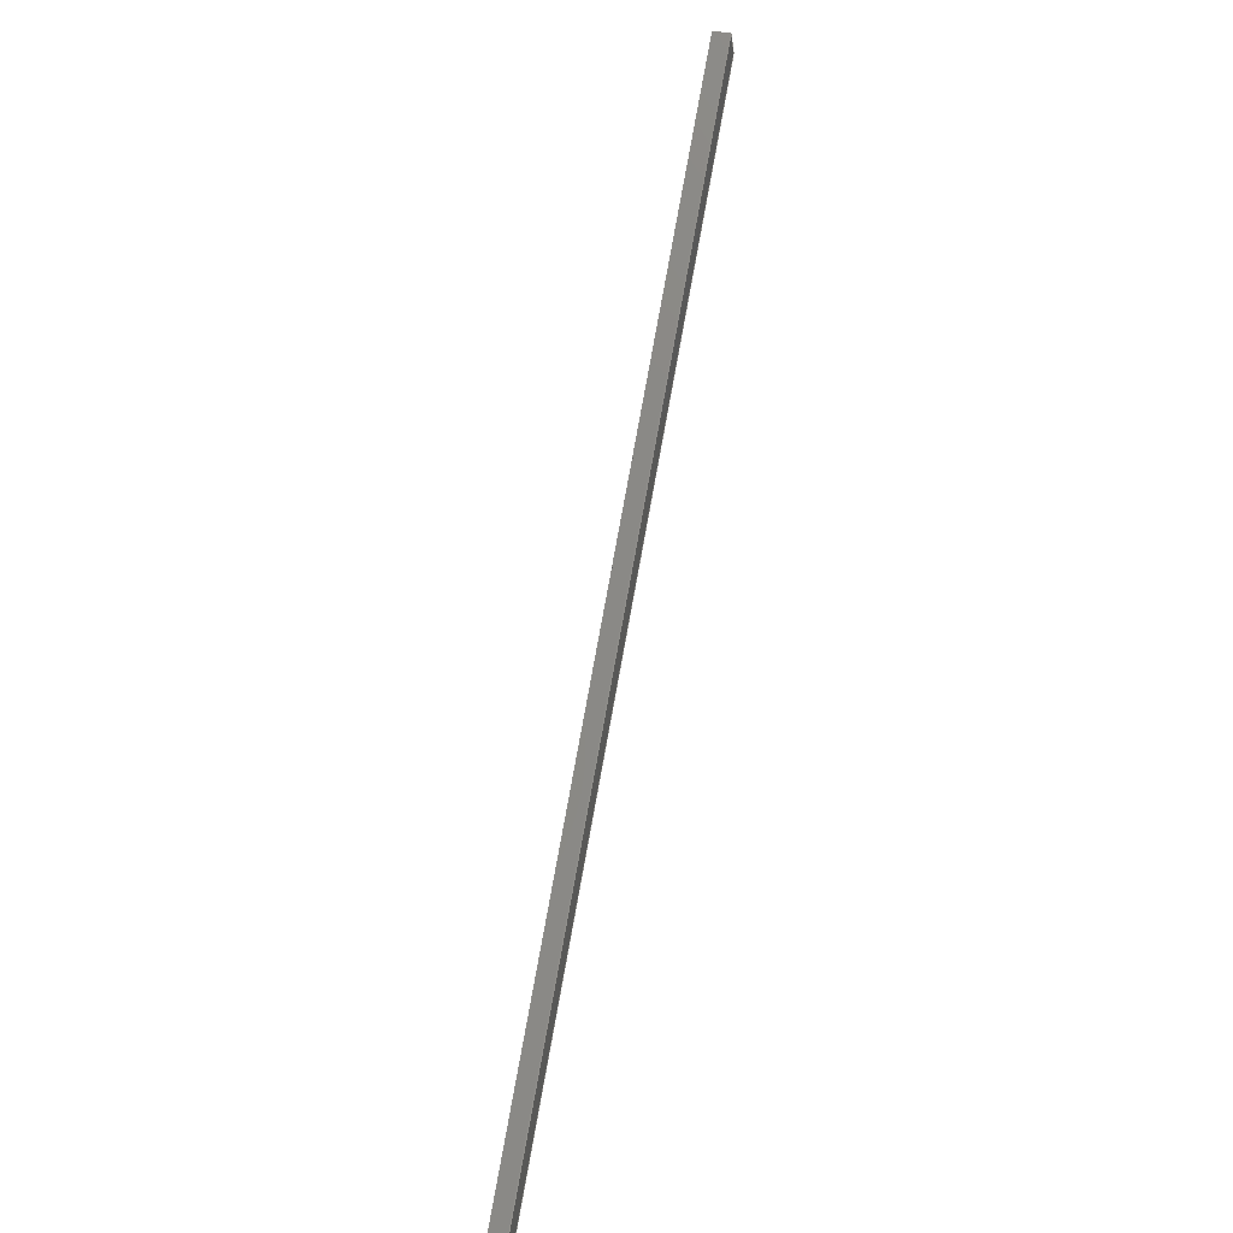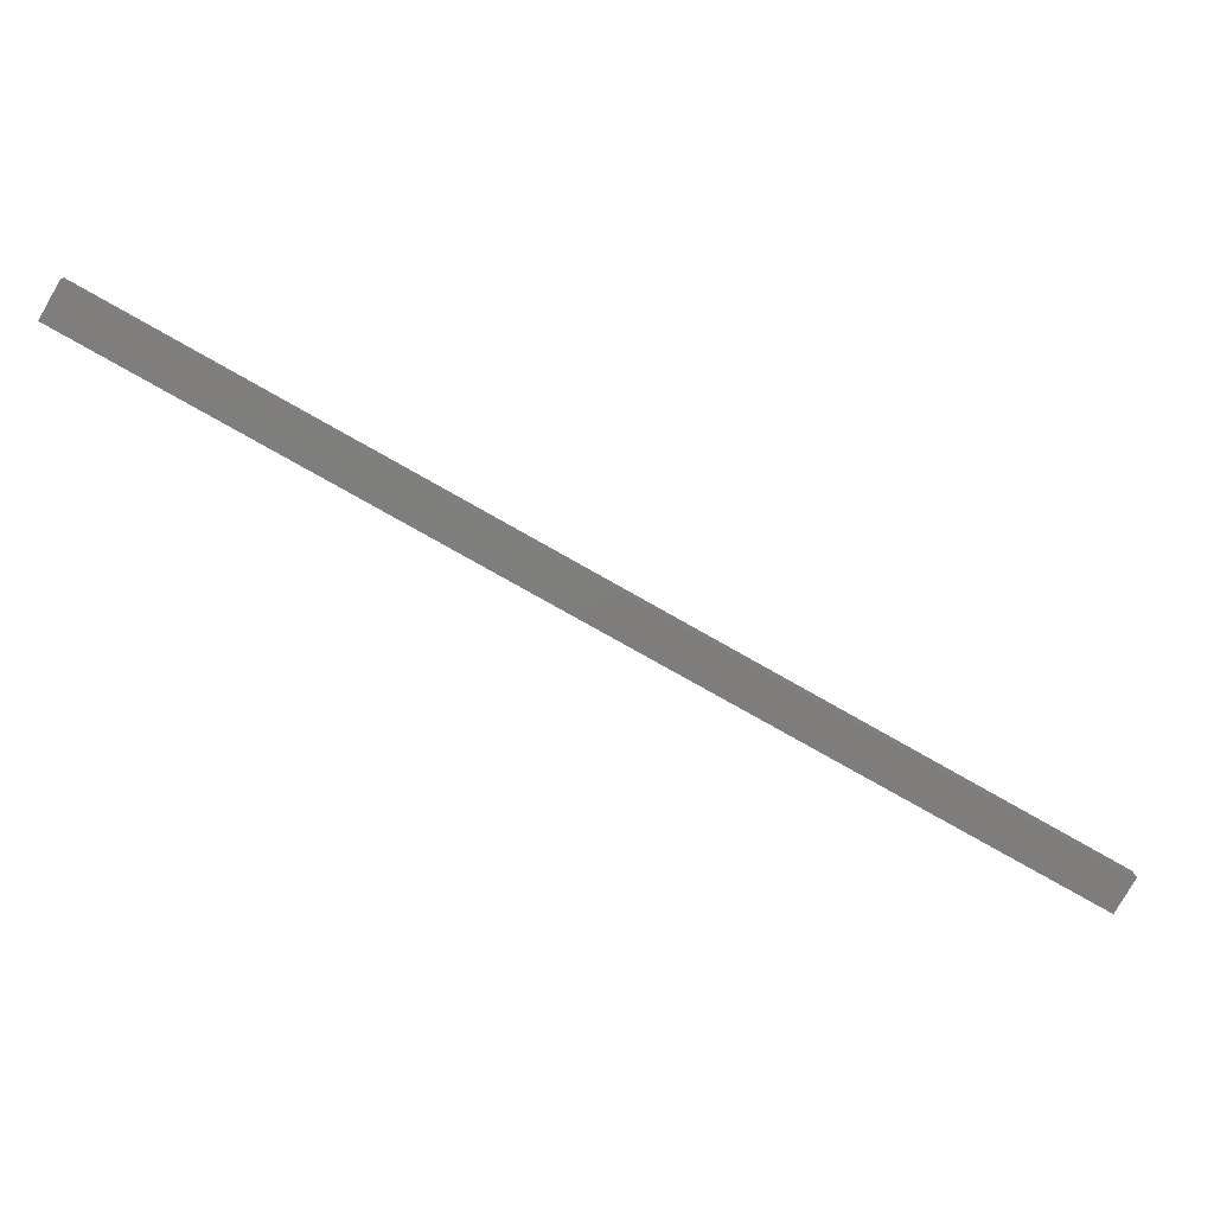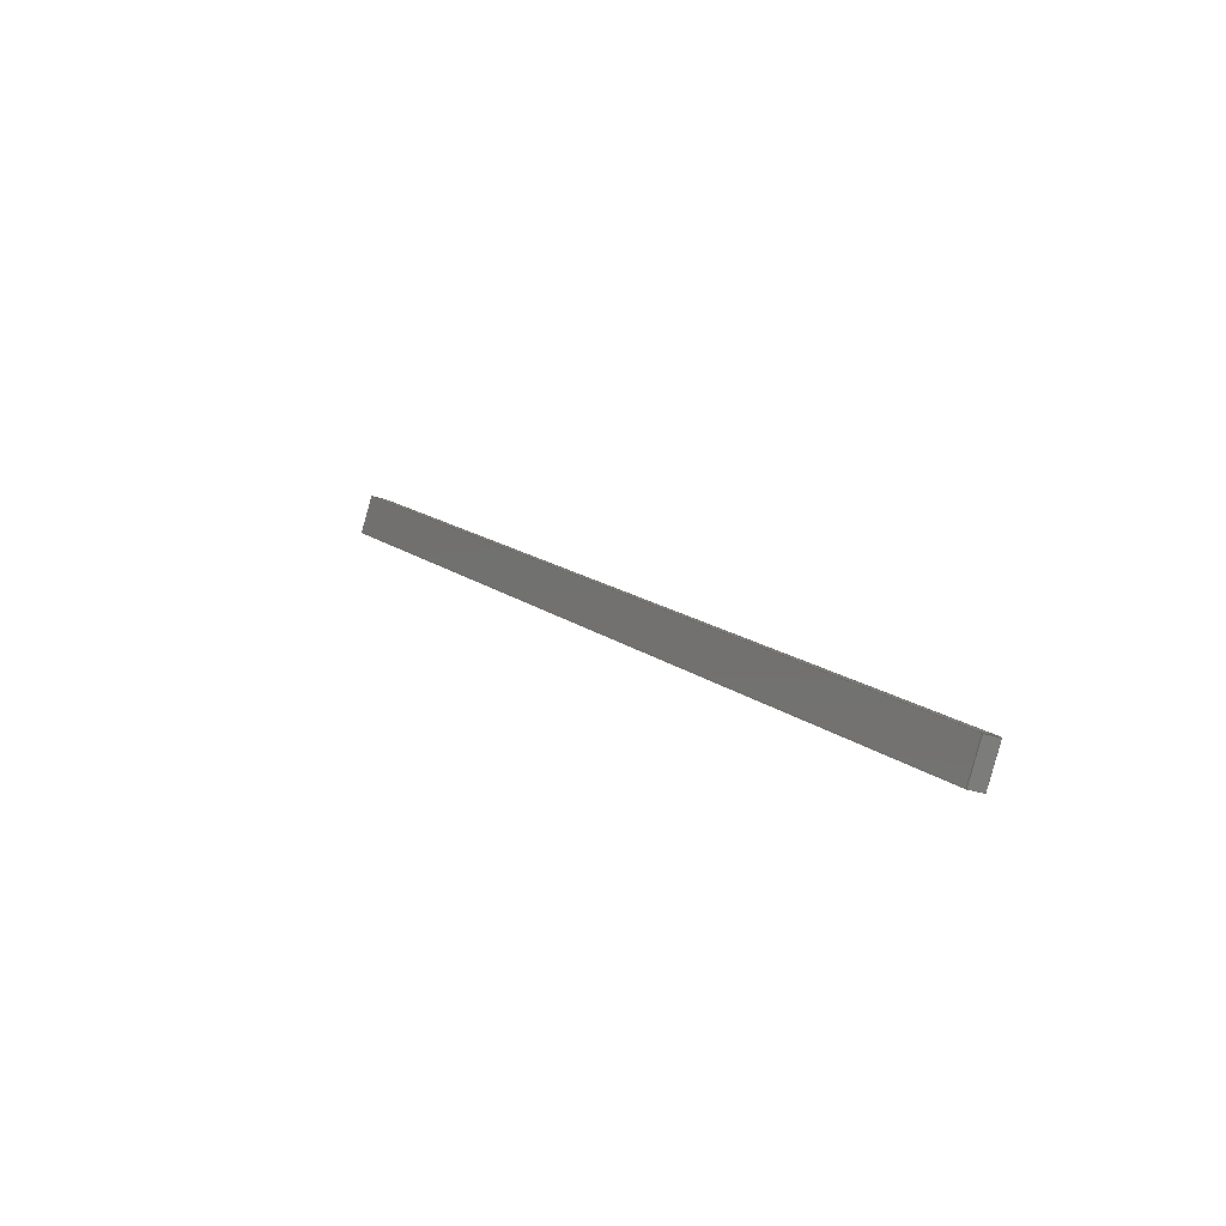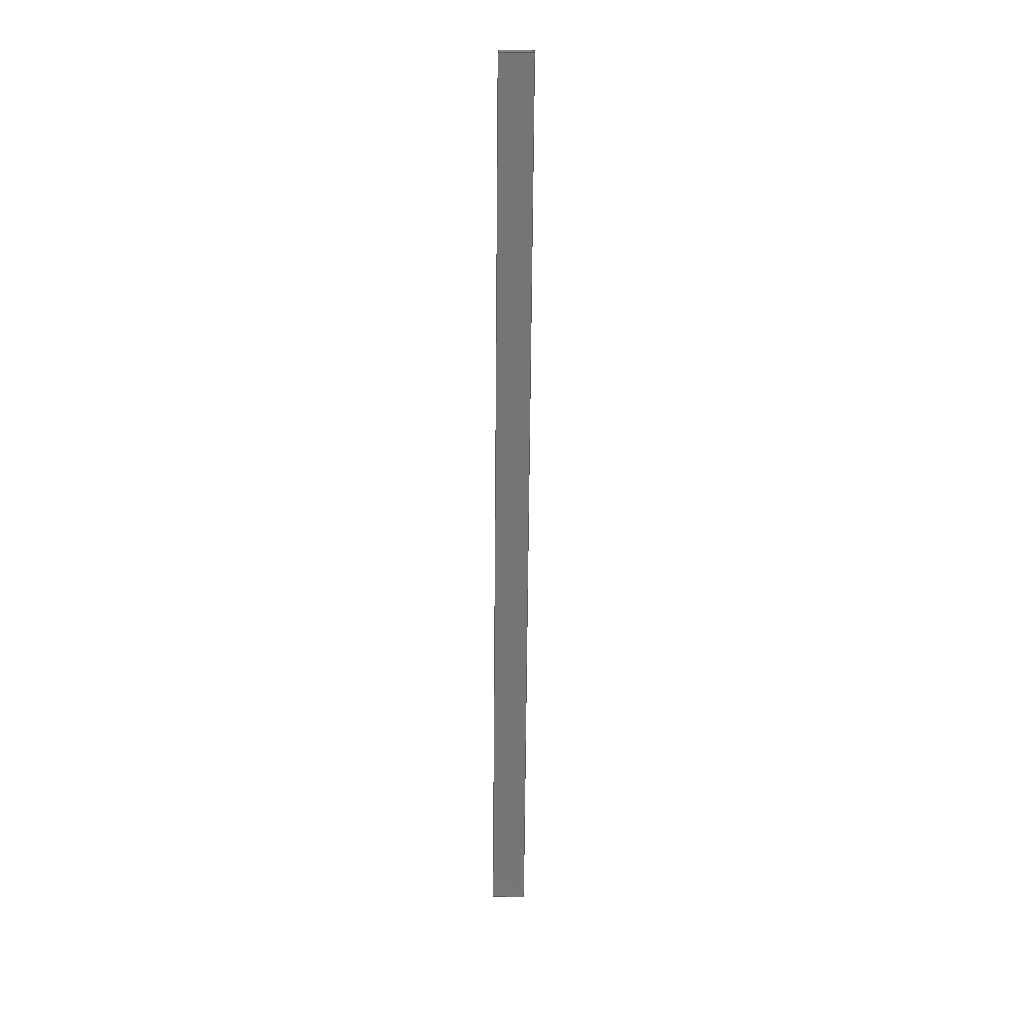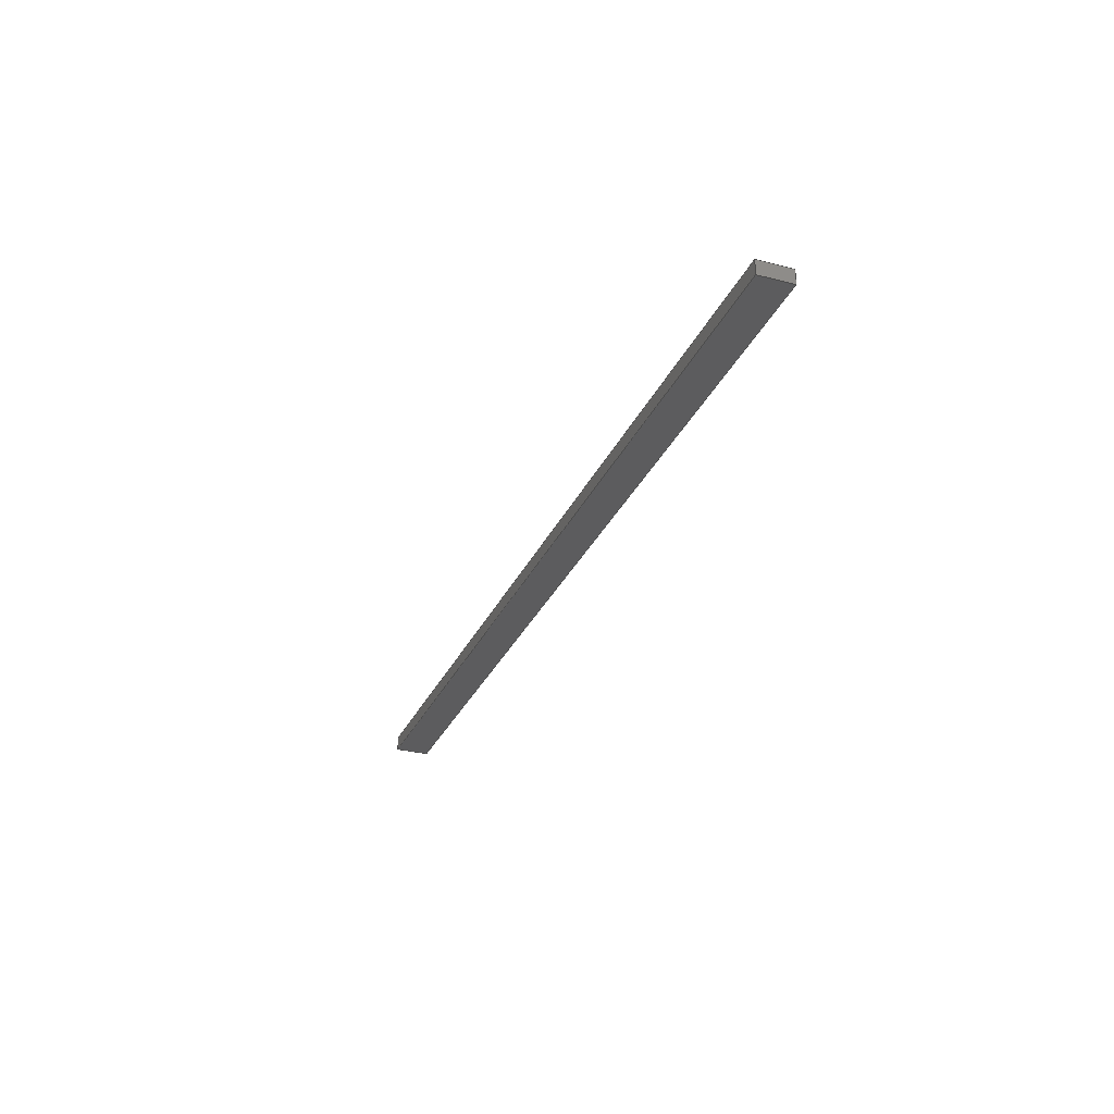
<metadata>
{"format":"step","ext":"step","renderer":"f3d","projection":"perspective","resolution":1024,"background":"white","views":[{"elev":47.3,"azim":101.9,"up":"+Z"},{"elev":12.8,"azim":-2.6,"up":"+Z"},{"elev":-22.1,"azim":57.5,"up":"+Z"},{"elev":-67.8,"azim":119.5,"up":"+Y"},{"elev":-29.7,"azim":99.2,"up":"+Y"}]}
</metadata>
<code>
ISO-10303-21;
DATA;
#1 = MECHANICAL_DESIGN_GEOMETRIC_PRESENTATION_REPRESENTATION( ' ', ( #7, #8, #9, #10, #11, #12 ), #6 );
#2 = PRODUCT_DEFINITION_CONTEXT( '', #13, 'design' );
#3 = APPLICATION_PROTOCOL_DEFINITION( 'international standard', 'automotive_design', 2001, #13 );
#4 = PRODUCT_CATEGORY_RELATIONSHIP( 'NONE', 'NONE', #14, #15 );
#5 = SHAPE_DEFINITION_REPRESENTATION( #16, #17 );
#6 =  ( GEOMETRIC_REPRESENTATION_CONTEXT( 3 )GLOBAL_UNCERTAINTY_ASSIGNED_CONTEXT( ( #18 ) )GLOBAL_UNIT_ASSIGNED_CONTEXT( ( #19, #20, #21 ) )REPRESENTATION_CONTEXT( 'NONE', 'WORKSPACE' ) );
#7 = STYLED_ITEM( '', ( #22 ), #23 );
#8 = STYLED_ITEM( '', ( #24 ), #25 );
#9 = STYLED_ITEM( '', ( #26 ), #27 );
#10 = STYLED_ITEM( '', ( #28 ), #29 );
#11 = STYLED_ITEM( '', ( #30 ), #31 );
#12 = STYLED_ITEM( '', ( #32 ), #33 );
#13 = APPLICATION_CONTEXT( 'core data for automotive mechanical design processes' );
#14 = PRODUCT_CATEGORY( 'part', 'NONE' );
#15 = PRODUCT_RELATED_PRODUCT_CATEGORY( 'detail', ' ', ( #34 ) );
#16 = PRODUCT_DEFINITION_SHAPE( 'NONE', 'NONE', #35 );
#17 = ADVANCED_BREP_SHAPE_REPRESENTATION( 'Part 1', ( #36, #37 ), #6 );
#18 = UNCERTAINTY_MEASURE_WITH_UNIT( LENGTH_MEASURE( 1e-17 ), #19, '', '' );
#19 =  ( CONVERSION_BASED_UNIT( 'METRE', #38 )LENGTH_UNIT(  )NAMED_UNIT( #39 ) );
#20 =  ( NAMED_UNIT( #40 )PLANE_ANGLE_UNIT(  )SI_UNIT( $, .RADIAN. ) );
#21 =  ( NAMED_UNIT( #40 )SI_UNIT( $, .STERADIAN. )SOLID_ANGLE_UNIT(  ) );
#22 = PRESENTATION_STYLE_ASSIGNMENT( ( #41 ) );
#23 = ADVANCED_FACE( '', ( #42 ), #43, .F. );
#24 = PRESENTATION_STYLE_ASSIGNMENT( ( #44 ) );
#25 = ADVANCED_FACE( '', ( #45 ), #46, .F. );
#26 = PRESENTATION_STYLE_ASSIGNMENT( ( #47 ) );
#27 = ADVANCED_FACE( '', ( #48 ), #49, .T. );
#28 = PRESENTATION_STYLE_ASSIGNMENT( ( #50 ) );
#29 = ADVANCED_FACE( '', ( #51 ), #52, .F. );
#30 = PRESENTATION_STYLE_ASSIGNMENT( ( #53 ) );
#31 = ADVANCED_FACE( '', ( #54 ), #55, .F. );
#32 = PRESENTATION_STYLE_ASSIGNMENT( ( #56 ) );
#33 = ADVANCED_FACE( '', ( #57 ), #58, .F. );
#34 = PRODUCT( 'Part 1', 'Part 1', 'PART-Part 1-DESC', ( #59 ) );
#35 = PRODUCT_DEFINITION( 'NONE', 'NONE', #60, #2 );
#36 = MANIFOLD_SOLID_BREP( 'Part 1', #61 );
#37 = AXIS2_PLACEMENT_3D( '', #62, #63, #64 );
#38 = LENGTH_MEASURE_WITH_UNIT( LENGTH_MEASURE( 1 ), #65 );
#39 = DIMENSIONAL_EXPONENTS( 1, 0, 0, 0, 0, 0, 0 );
#40 = DIMENSIONAL_EXPONENTS( 0, 0, 0, 0, 0, 0, 0 );
#41 = SURFACE_STYLE_USAGE( .BOTH., #66 );
#42 = FACE_OUTER_BOUND( '', #67, .T. );
#43 = PLANE( '', #68 );
#44 = SURFACE_STYLE_USAGE( .BOTH., #69 );
#45 = FACE_OUTER_BOUND( '', #70, .T. );
#46 = PLANE( '', #71 );
#47 = SURFACE_STYLE_USAGE( .BOTH., #72 );
#48 = FACE_OUTER_BOUND( '', #73, .T. );
#49 = PLANE( '', #74 );
#50 = SURFACE_STYLE_USAGE( .BOTH., #75 );
#51 = FACE_OUTER_BOUND( '', #76, .T. );
#52 = PLANE( '', #77 );
#53 = SURFACE_STYLE_USAGE( .BOTH., #78 );
#54 = FACE_OUTER_BOUND( '', #79, .T. );
#55 = PLANE( '', #80 );
#56 = SURFACE_STYLE_USAGE( .BOTH., #81 );
#57 = FACE_OUTER_BOUND( '', #82, .T. );
#58 = PLANE( '', #83 );
#59 = PRODUCT_CONTEXT( '', #13, 'mechanical' );
#60 = PRODUCT_DEFINITION_FORMATION_WITH_SPECIFIED_SOURCE( ' ', 'NONE', #34, .NOT_KNOWN. );
#61 = CLOSED_SHELL( '', ( #25, #33, #27, #29, #31, #23 ) );
#62 = CARTESIAN_POINT( '', ( 0, 0, 0 ) );
#63 = DIRECTION( '', ( 0, 0, 1 ) );
#64 = DIRECTION( '', ( 1, 0, 0 ) );
#65 =  ( LENGTH_UNIT(  )NAMED_UNIT( #39 )SI_UNIT( $, .METRE. ) );
#66 = SURFACE_SIDE_STYLE( '', ( #84 ) );
#67 = EDGE_LOOP( '', ( #85, #86, #87, #88 ) );
#68 = AXIS2_PLACEMENT_3D( '', #89, #90, #91 );
#69 = SURFACE_SIDE_STYLE( '', ( #92 ) );
#70 = EDGE_LOOP( '', ( #93, #94, #95, #96 ) );
#71 = AXIS2_PLACEMENT_3D( '', #97, #98, #99 );
#72 = SURFACE_SIDE_STYLE( '', ( #100 ) );
#73 = EDGE_LOOP( '', ( #101, #102, #103, #104 ) );
#74 = AXIS2_PLACEMENT_3D( '', #105, #106, #107 );
#75 = SURFACE_SIDE_STYLE( '', ( #108 ) );
#76 = EDGE_LOOP( '', ( #109, #110, #111, #112 ) );
#77 = AXIS2_PLACEMENT_3D( '', #113, #114, #115 );
#78 = SURFACE_SIDE_STYLE( '', ( #116 ) );
#79 = EDGE_LOOP( '', ( #117, #118, #119, #120 ) );
#80 = AXIS2_PLACEMENT_3D( '', #121, #122, #123 );
#81 = SURFACE_SIDE_STYLE( '', ( #124 ) );
#82 = EDGE_LOOP( '', ( #125, #126, #127, #128 ) );
#83 = AXIS2_PLACEMENT_3D( '', #129, #130, #131 );
#84 = SURFACE_STYLE_FILL_AREA( #132 );
#85 = ORIENTED_EDGE( '', *, *, #133, .T. );
#86 = ORIENTED_EDGE( '', *, *, #134, .F. );
#87 = ORIENTED_EDGE( '', *, *, #135, .F. );
#88 = ORIENTED_EDGE( '', *, *, #136, .T. );
#89 = CARTESIAN_POINT( '', ( -1.092, -0.0381, 0.6491 ) );
#90 = DIRECTION( '', ( 0.866, 0, -0.5 ) );
#91 = DIRECTION( '', ( -0.5, 0, -0.866 ) );
#92 = SURFACE_STYLE_FILL_AREA( #137 );
#93 = ORIENTED_EDGE( '', *, *, #138, .T. );
#94 = ORIENTED_EDGE( '', *, *, #139, .F. );
#95 = ORIENTED_EDGE( '', *, *, #140, .F. );
#96 = ORIENTED_EDGE( '', *, *, #134, .T. );
#97 = CARTESIAN_POINT( '', ( -0.0302, -0.0381, 0.05063 ) );
#98 = DIRECTION( '', ( 0.5, 0, 0.866 ) );
#99 = DIRECTION( '', ( 0.866, 0, -0.5 ) );
#100 = SURFACE_STYLE_FILL_AREA( #141 );
#101 = ORIENTED_EDGE( '', *, *, #142, .T. );
#102 = ORIENTED_EDGE( '', *, *, #135, .T. );
#103 = ORIENTED_EDGE( '', *, *, #140, .T. );
#104 = ORIENTED_EDGE( '', *, *, #143, .T. );
#105 = CARTESIAN_POINT( '', ( -0.007975, -0.0381, 0.08913 ) );
#106 = DIRECTION( '', ( 0, -1, 0 ) );
#107 = DIRECTION( '', ( 1, 0, 0 ) );
#108 = SURFACE_STYLE_FILL_AREA( #144 );
#109 = ORIENTED_EDGE( '', *, *, #145, .T. );
#110 = ORIENTED_EDGE( '', *, *, #146, .F. );
#111 = ORIENTED_EDGE( '', *, *, #143, .F. );
#112 = ORIENTED_EDGE( '', *, *, #139, .T. );
#113 = CARTESIAN_POINT( '', ( 1.019, -0.0381, -0.5702 ) );
#114 = DIRECTION( '', ( -0.866, 0, 0.5 ) );
#115 = DIRECTION( '', ( 0.5, 0, 0.866 ) );
#116 = SURFACE_STYLE_FILL_AREA( #147 );
#117 = ORIENTED_EDGE( '', *, *, #148, .T. );
#118 = ORIENTED_EDGE( '', *, *, #136, .F. );
#119 = ORIENTED_EDGE( '', *, *, #142, .F. );
#120 = ORIENTED_EDGE( '', *, *, #146, .T. );
#121 = CARTESIAN_POINT( '', ( 0.008859, -0.0381, 0.1307 ) );
#122 = DIRECTION( '', ( -0.5, 0, -0.866 ) );
#123 = DIRECTION( '', ( -0.866, 0, 0.5 ) );
#124 = SURFACE_STYLE_FILL_AREA( #149 );
#125 = ORIENTED_EDGE( '', *, *, #148, .F. );
#126 = ORIENTED_EDGE( '', *, *, #145, .F. );
#127 = ORIENTED_EDGE( '', *, *, #138, .F. );
#128 = ORIENTED_EDGE( '', *, *, #133, .F. );
#129 = CARTESIAN_POINT( '', ( -0.007975, 0, 0.08913 ) );
#130 = DIRECTION( '', ( 0, -1, 0 ) );
#131 = DIRECTION( '', ( 1, 0, 0 ) );
#132 = FILL_AREA_STYLE( '', ( #150 ) );
#133 = EDGE_CURVE( '', #151, #152, #153, .T. );
#134 = EDGE_CURVE( '', #154, #152, #155, .T. );
#135 = EDGE_CURVE( '', #156, #154, #157, .T. );
#136 = EDGE_CURVE( '', #156, #151, #158, .T. );
#137 = FILL_AREA_STYLE( '', ( #159 ) );
#138 = EDGE_CURVE( '', #152, #160, #161, .T. );
#139 = EDGE_CURVE( '', #162, #160, #163, .T. );
#140 = EDGE_CURVE( '', #154, #162, #164, .T. );
#141 = FILL_AREA_STYLE( '', ( #165 ) );
#142 = EDGE_CURVE( '', #166, #156, #167, .T. );
#143 = EDGE_CURVE( '', #162, #166, #168, .T. );
#144 = FILL_AREA_STYLE( '', ( #169 ) );
#145 = EDGE_CURVE( '', #160, #170, #171, .T. );
#146 = EDGE_CURVE( '', #166, #170, #172, .T. );
#147 = FILL_AREA_STYLE( '', ( #173 ) );
#148 = EDGE_CURVE( '', #170, #151, #174, .T. );
#149 = FILL_AREA_STYLE( '', ( #175 ) );
#150 = FILL_AREA_STYLE_COLOUR( '', #176 );
#151 = VERTEX_POINT( '', #177 );
#152 = VERTEX_POINT( '', #178 );
#153 = LINE( '', #179, #180 );
#154 = VERTEX_POINT( '', #181 );
#155 = LINE( '', #182, #183 );
#156 = VERTEX_POINT( '', #184 );
#157 = LINE( '', #185, #186 );
#158 = LINE( '', #187, #188 );
#159 = FILL_AREA_STYLE_COLOUR( '', #189 );
#160 = VERTEX_POINT( '', #190 );
#161 = LINE( '', #191, #192 );
#162 = VERTEX_POINT( '', #193 );
#163 = LINE( '', #194, #195 );
#164 = LINE( '', #196, #197 );
#165 = FILL_AREA_STYLE_COLOUR( '', #198 );
#166 = VERTEX_POINT( '', #199 );
#167 = LINE( '', #200, #201 );
#168 = LINE( '', #202, #203 );
#169 = FILL_AREA_STYLE_COLOUR( '', #204 );
#170 = VERTEX_POINT( '', #205 );
#171 = LINE( '', #206, #207 );
#172 = LINE( '', #208, #209 );
#173 = FILL_AREA_STYLE_COLOUR( '', #210 );
#174 = LINE( '', #211, #212 );
#175 = FILL_AREA_STYLE_COLOUR( '', #213 );
#176 = COLOUR_RGB( '', 0.6039, 0.6471, 0.6863 );
#177 = CARTESIAN_POINT( '', ( -1.042, 0, 0.7372 ) );
#178 = CARTESIAN_POINT( '', ( -1.086, 0, 0.6602 ) );
#179 = CARTESIAN_POINT( '', ( -1.092, 0, 0.6491 ) );
#180 = VECTOR( '', #214, 1 );
#181 = CARTESIAN_POINT( '', ( -1.086, -0.0381, 0.6602 ) );
#182 = CARTESIAN_POINT( '', ( -1.086, -0.0381, 0.6602 ) );
#183 = VECTOR( '', #215, 1 );
#184 = CARTESIAN_POINT( '', ( -1.042, -0.0381, 0.7372 ) );
#185 = CARTESIAN_POINT( '', ( -1.092, -0.0381, 0.6491 ) );
#186 = VECTOR( '', #216, 1 );
#187 = CARTESIAN_POINT( '', ( -1.042, -0.0381, 0.7372 ) );
#188 = VECTOR( '', #217, 1 );
#189 = COLOUR_RGB( '', 0.6039, 0.6471, 0.6863 );
#190 = CARTESIAN_POINT( '', ( 1.026, 0, -0.559 ) );
#191 = CARTESIAN_POINT( '', ( -0.0302, 0, 0.05063 ) );
#192 = VECTOR( '', #218, 1 );
#193 = CARTESIAN_POINT( '', ( 1.026, -0.0381, -0.559 ) );
#194 = CARTESIAN_POINT( '', ( 1.026, -0.0381, -0.559 ) );
#195 = VECTOR( '', #219, 1 );
#196 = CARTESIAN_POINT( '', ( -0.0302, -0.0381, 0.05063 ) );
#197 = VECTOR( '', #220, 1 );
#198 = COLOUR_RGB( '', 0.6039, 0.6471, 0.6863 );
#199 = CARTESIAN_POINT( '', ( 1.07, -0.0381, -0.482 ) );
#200 = CARTESIAN_POINT( '', ( 0.008859, -0.0381, 0.1307 ) );
#201 = VECTOR( '', #221, 1 );
#202 = CARTESIAN_POINT( '', ( 1.019, -0.0381, -0.5702 ) );
#203 = VECTOR( '', #222, 1 );
#204 = COLOUR_RGB( '', 0.6039, 0.6471, 0.6863 );
#205 = CARTESIAN_POINT( '', ( 1.07, 0, -0.482 ) );
#206 = CARTESIAN_POINT( '', ( 1.019, 0, -0.5702 ) );
#207 = VECTOR( '', #223, 1 );
#208 = CARTESIAN_POINT( '', ( 1.07, -0.0381, -0.482 ) );
#209 = VECTOR( '', #224, 1 );
#210 = COLOUR_RGB( '', 0.6039, 0.6471, 0.6863 );
#211 = CARTESIAN_POINT( '', ( 0.008859, 0, 0.1307 ) );
#212 = VECTOR( '', #225, 1 );
#213 = COLOUR_RGB( '', 0.6039, 0.6471, 0.6863 );
#214 = DIRECTION( '', ( -0.5, 0, -0.866 ) );
#215 = DIRECTION( '', ( 0, 1, 0 ) );
#216 = DIRECTION( '', ( -0.5, 0, -0.866 ) );
#217 = DIRECTION( '', ( 0, 1, 0 ) );
#218 = DIRECTION( '', ( 0.866, 0, -0.5 ) );
#219 = DIRECTION( '', ( 0, 1, 0 ) );
#220 = DIRECTION( '', ( 0.866, 0, -0.5 ) );
#221 = DIRECTION( '', ( -0.866, 0, 0.5 ) );
#222 = DIRECTION( '', ( 0.5, 0, 0.866 ) );
#223 = DIRECTION( '', ( 0.5, 0, 0.866 ) );
#224 = DIRECTION( '', ( 0, 1, 0 ) );
#225 = DIRECTION( '', ( -0.866, 0, 0.5 ) );
ENDSEC;
END-ISO-10303-21;

</code>
